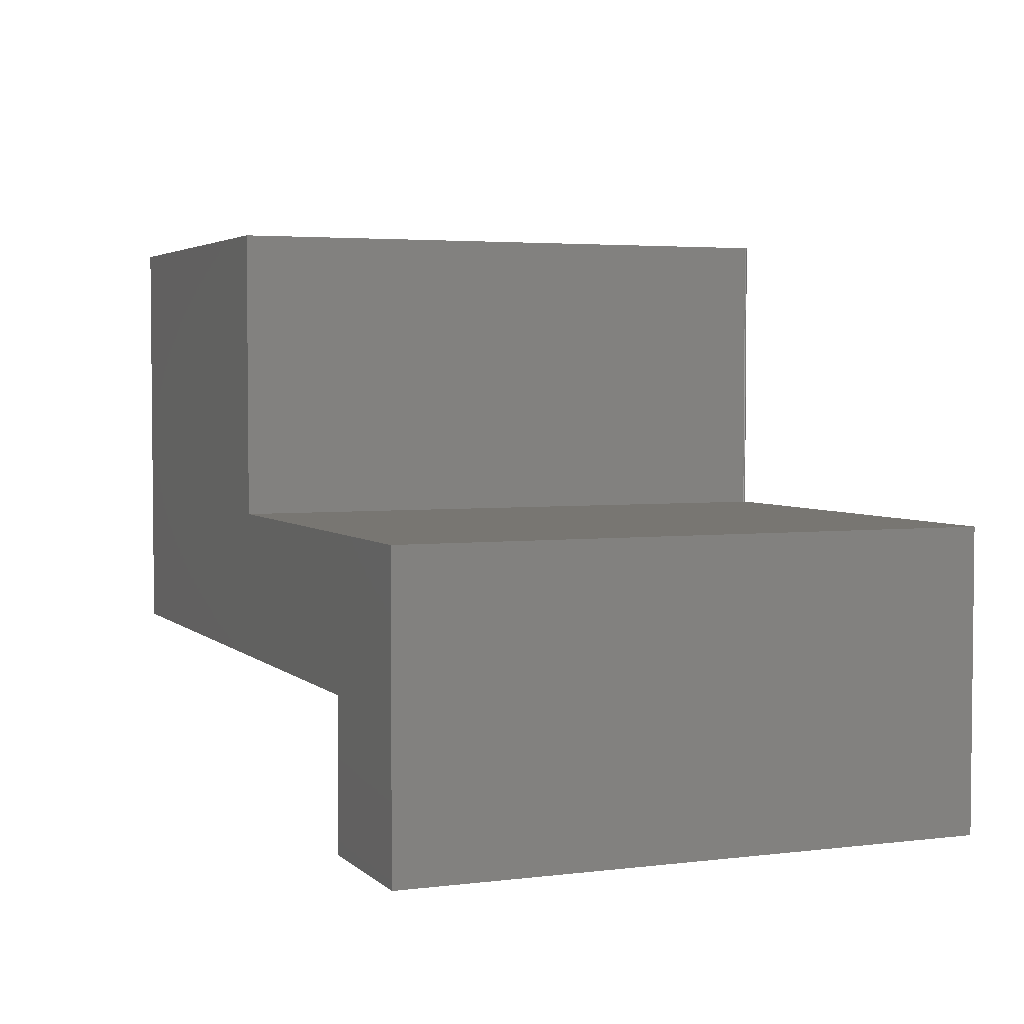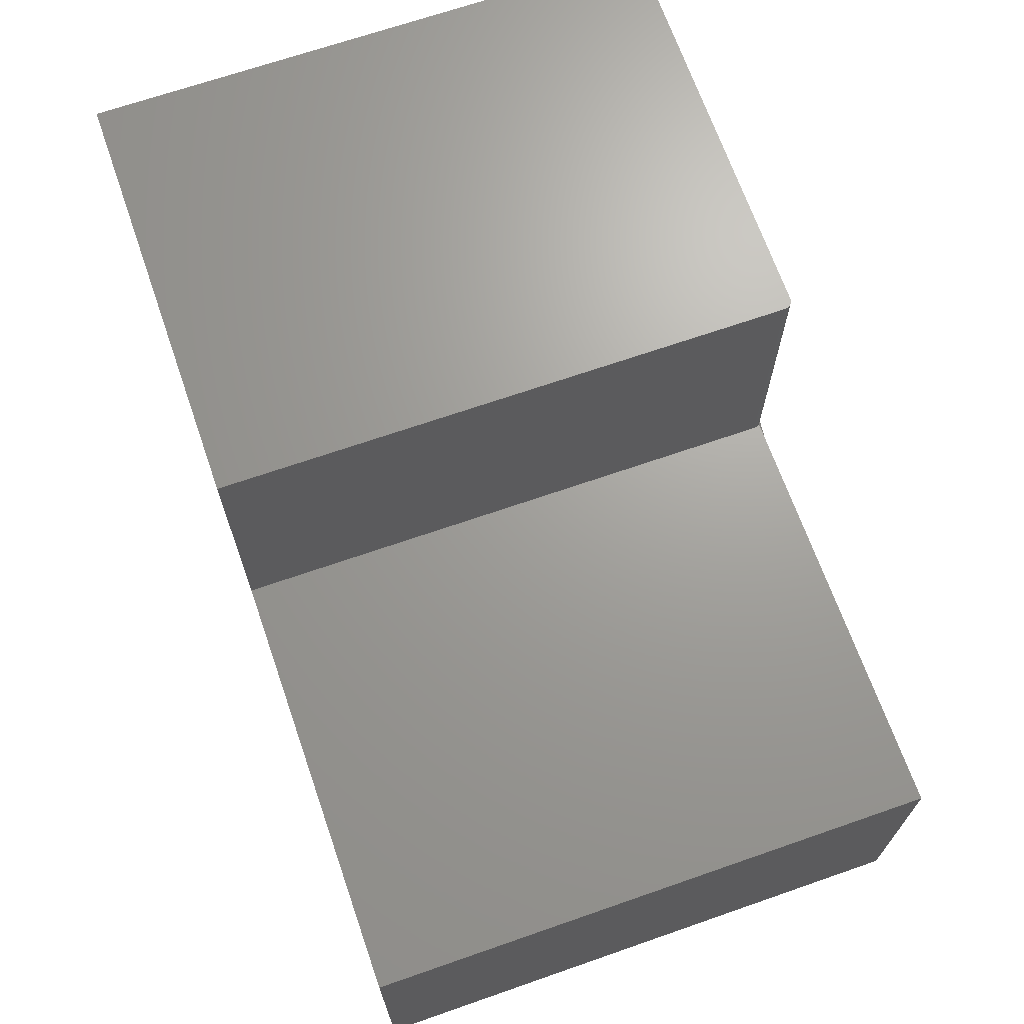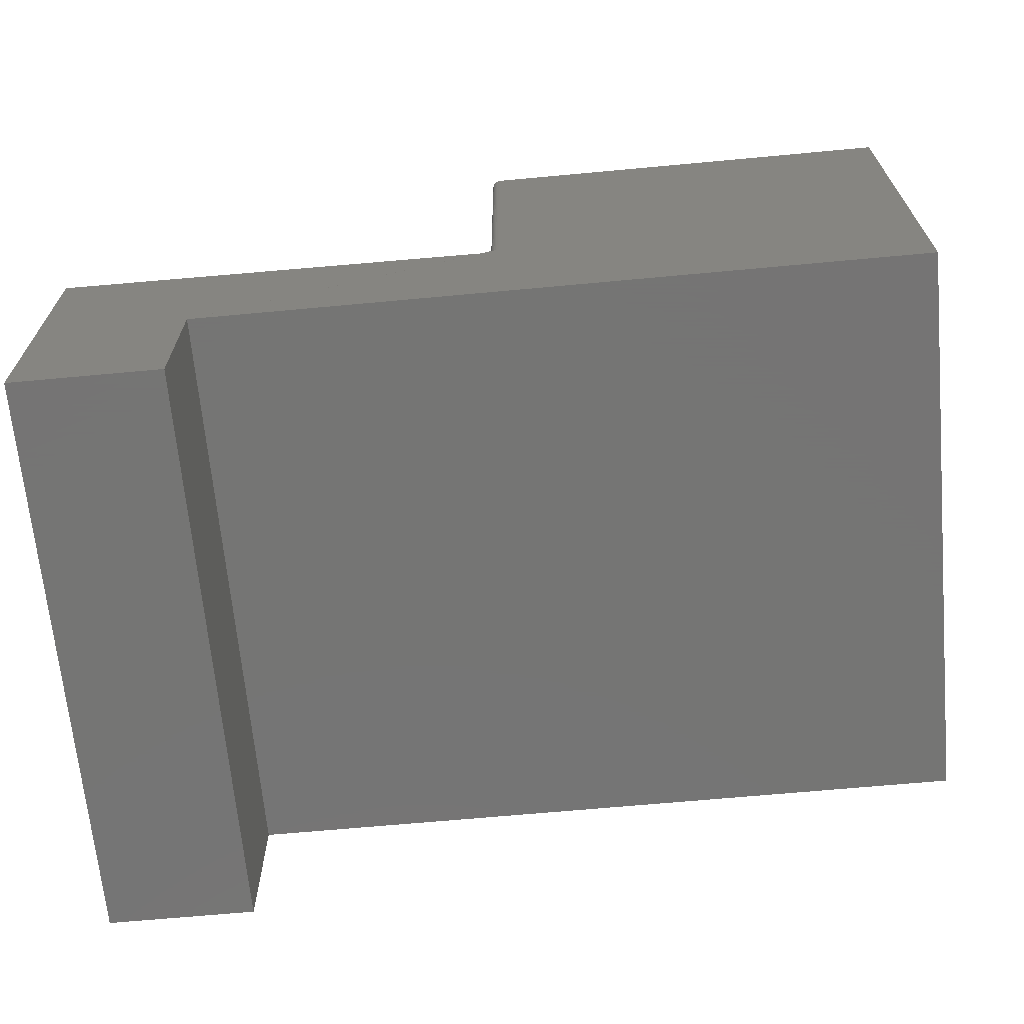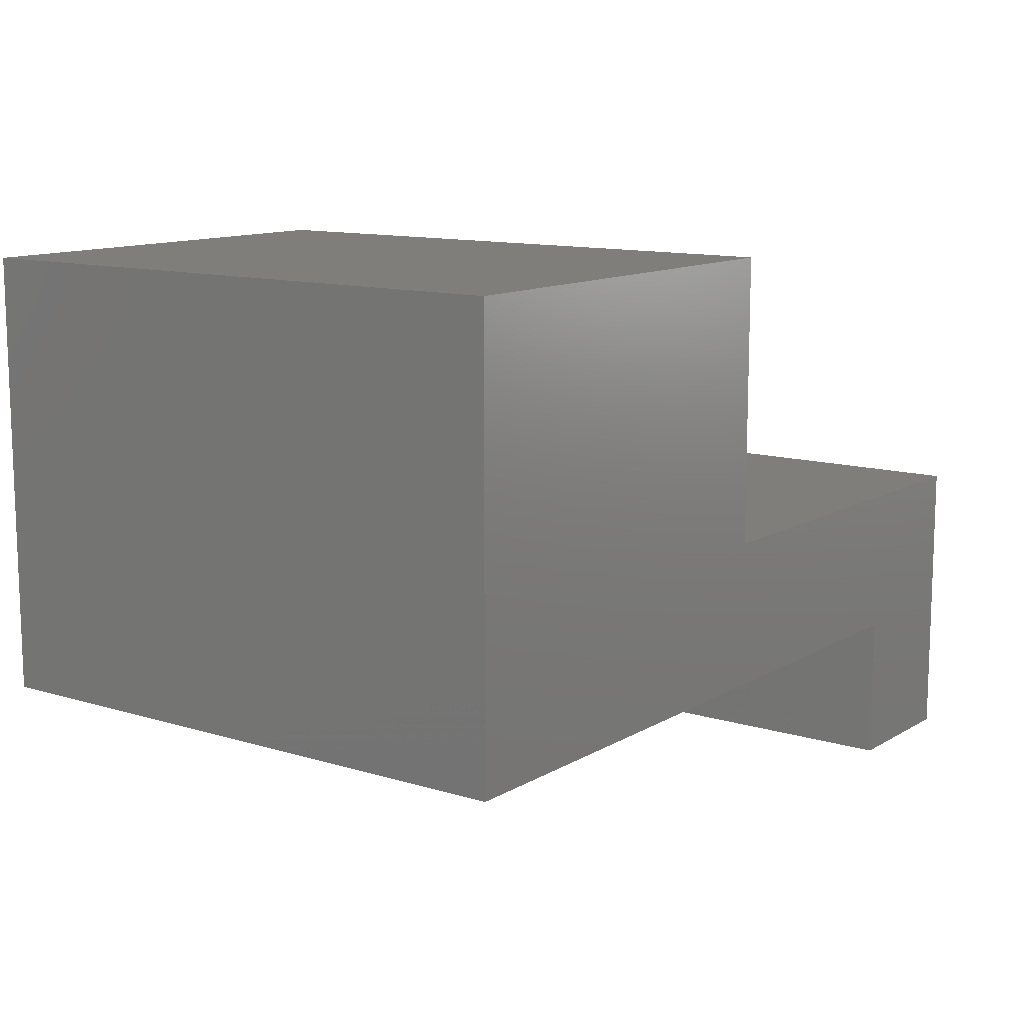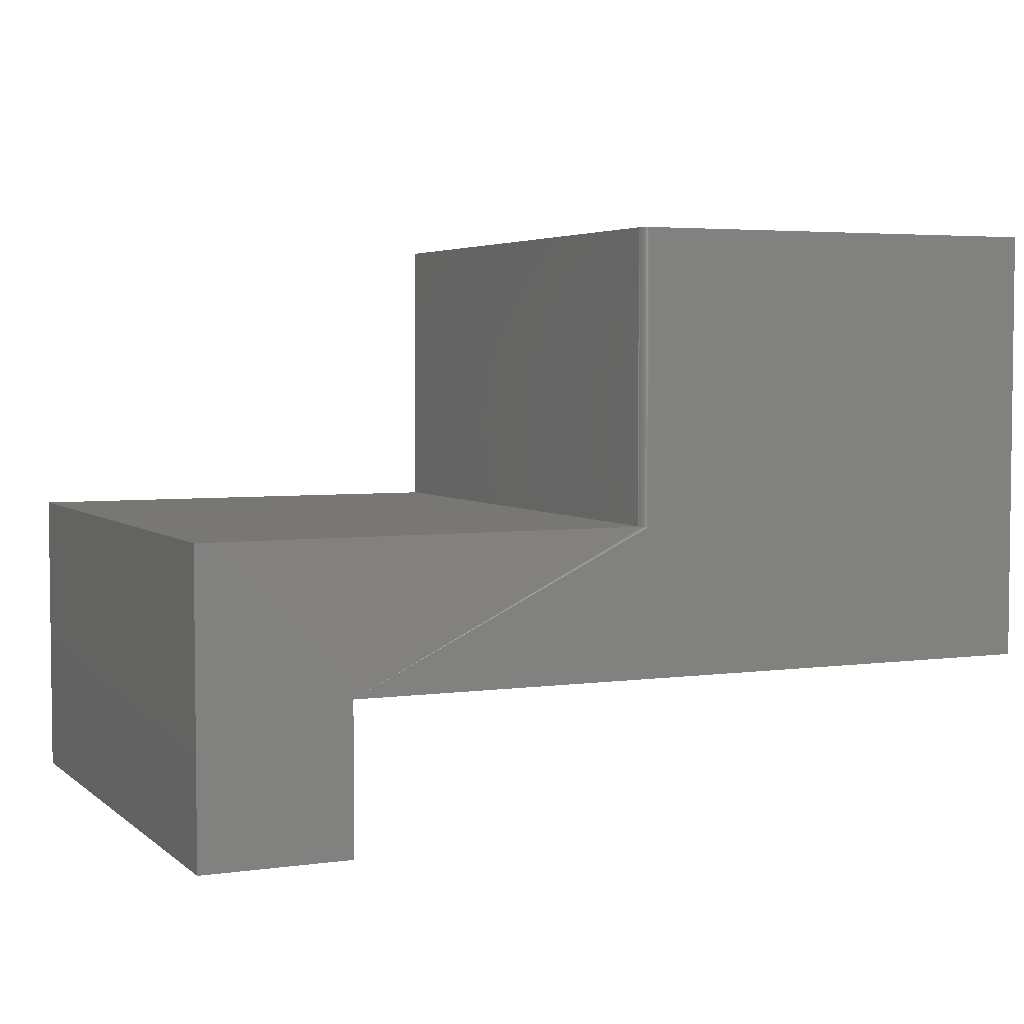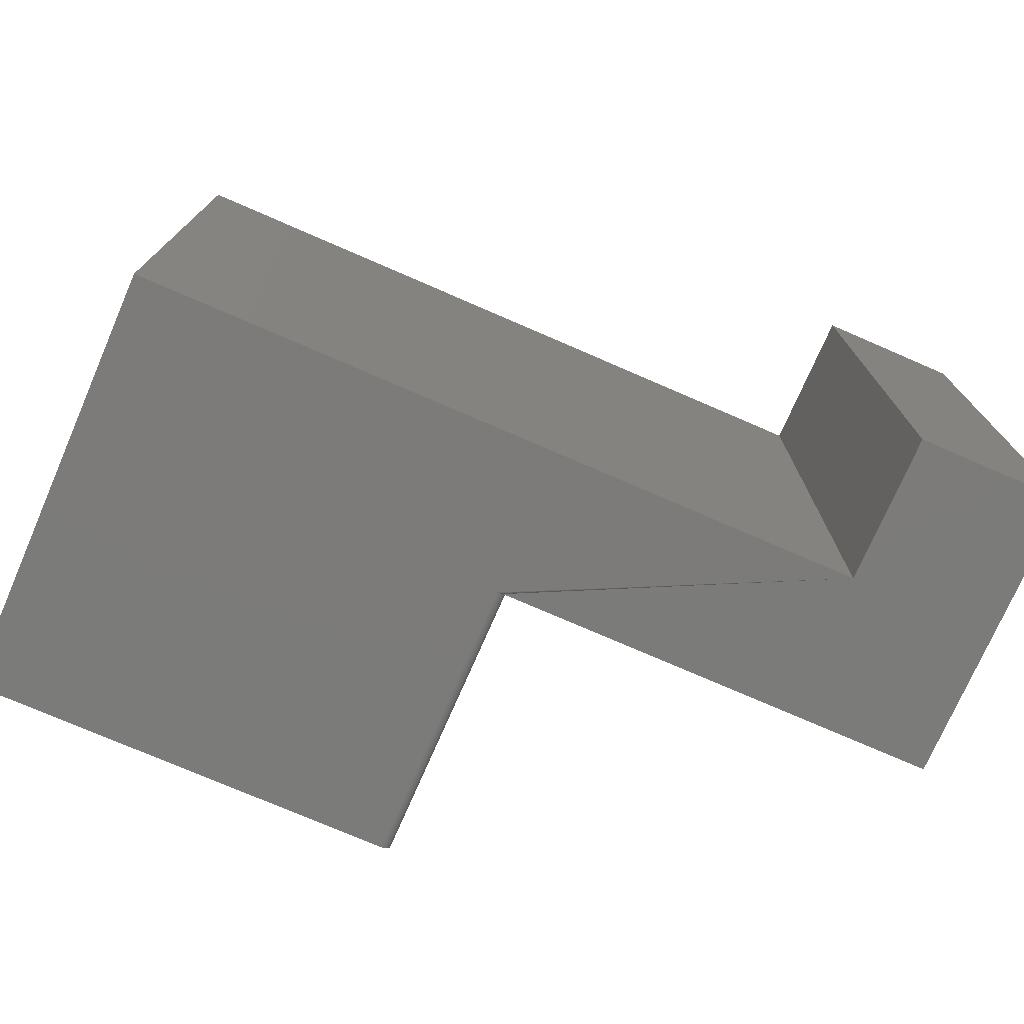
<metadata>
{"format":"stl","ext":"stl","renderer":"f3d","projection":"perspective","resolution":1024,"background":"white","views":[{"elev":3.6,"azim":-112.5,"up":"+Z"},{"elev":68.4,"azim":-109.2,"up":"+Z"},{"elev":-67.1,"azim":5.3,"up":"+Z"},{"elev":11.9,"azim":126.2,"up":"+Z"},{"elev":4.1,"azim":-24.4,"up":"+Z"},{"elev":-74.6,"azim":156.5,"up":"+Y"}]}
</metadata>
<code>
# stl→obj: 32 verts, 60 faces
v 1.547e-17 0.25 0.002632
v 0 0.25 -0.25
v -5.551e-17 -0.25 0.002632
v 0 -0.25 -0.25
v 0.1263 -0.25 -0.1237
v 0.75 -0.25 -0.1237
v 0.3868 -0.25 0.002632
v 0.3852 -0.2498 0.002632
v 0.3838 -0.2494 0.002632
v 0.3824 -0.2487 0.002632
v 0.3812 -0.2477 0.002632
v 0.1263 -0.25 -0.25
v 0.3868 -0.25 0.2474
v 0.75 -0.25 0.2474
v 0.3789 0.25 0.2474
v 0.3789 0.25 0.002632
v 0.3789 -0.2422 0.2474
v 0.3789 -0.2422 0.002632
v 0.75 0.25 0.2474
v 0.3791 -0.2437 0.2474
v 0.3795 -0.2452 0.2474
v 0.3803 -0.2465 0.2474
v 0.3812 -0.2477 0.2474
v 0.3824 -0.2487 0.2474
v 0.3838 -0.2494 0.2474
v 0.3852 -0.2498 0.2474
v 0.3803 -0.2465 0.002632
v 0.3795 -0.2452 0.002632
v 0.3791 -0.2437 0.002632
v 0.1263 0.25 -0.1237
v 0.75 0.25 -0.1237
v 0.1263 0.25 -0.25
f 1 2 3
f 3 2 4
f 5 6 7
f 5 7 8
f 5 8 9
f 5 9 10
f 5 10 11
f 5 11 3
f 5 3 4
f 5 4 12
f 7 6 13
f 13 6 14
f 15 16 17
f 17 16 18
f 17 19 15
f 20 21 22
f 20 22 23
f 20 23 24
f 20 24 25
f 20 25 26
f 20 26 13
f 14 19 17
f 14 17 20
f 14 20 13
f 18 16 1
f 3 11 27
f 3 27 28
f 3 28 29
f 3 29 18
f 3 18 1
f 5 30 6
f 6 30 31
f 17 18 20
f 20 18 29
f 20 29 21
f 21 29 28
f 21 28 22
f 22 28 27
f 22 27 23
f 23 27 11
f 23 11 24
f 24 11 10
f 24 10 25
f 25 10 9
f 25 9 26
f 26 9 8
f 26 8 13
f 13 8 7
f 31 15 19
f 15 31 16
f 16 31 30
f 16 30 1
f 1 30 32
f 1 32 2
f 31 19 6
f 6 19 14
f 32 30 12
f 12 30 5
f 2 32 4
f 4 32 12

</code>
